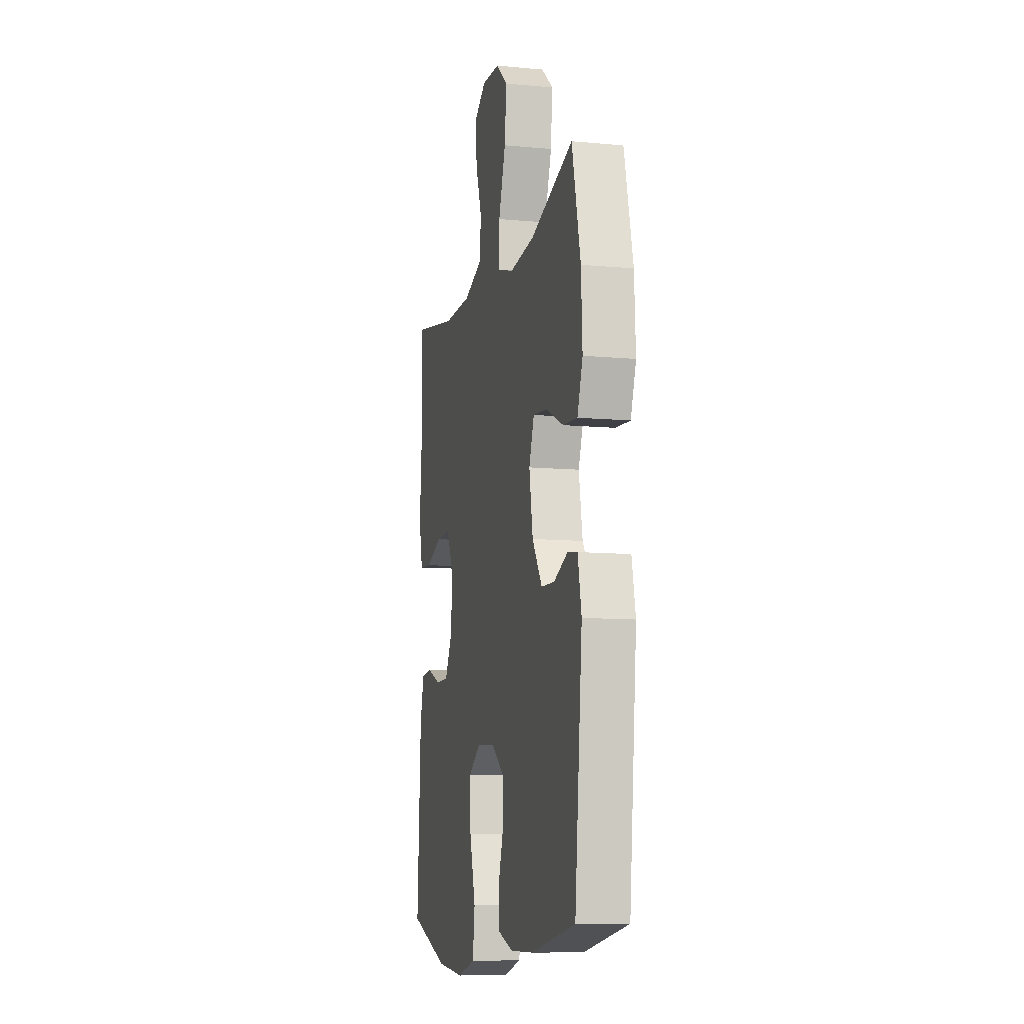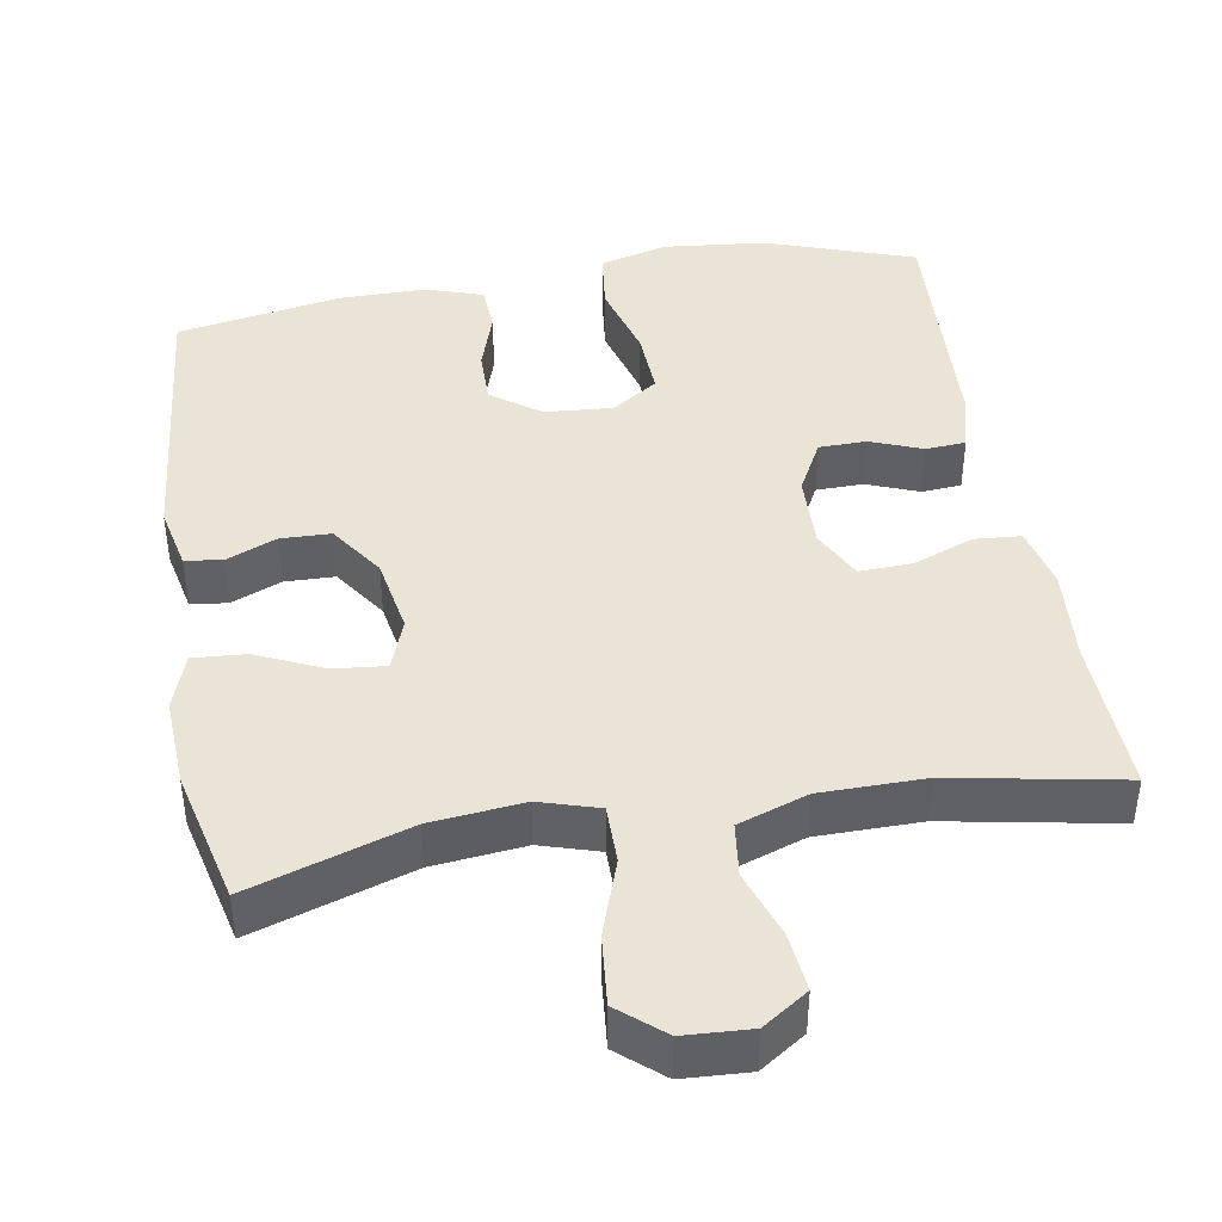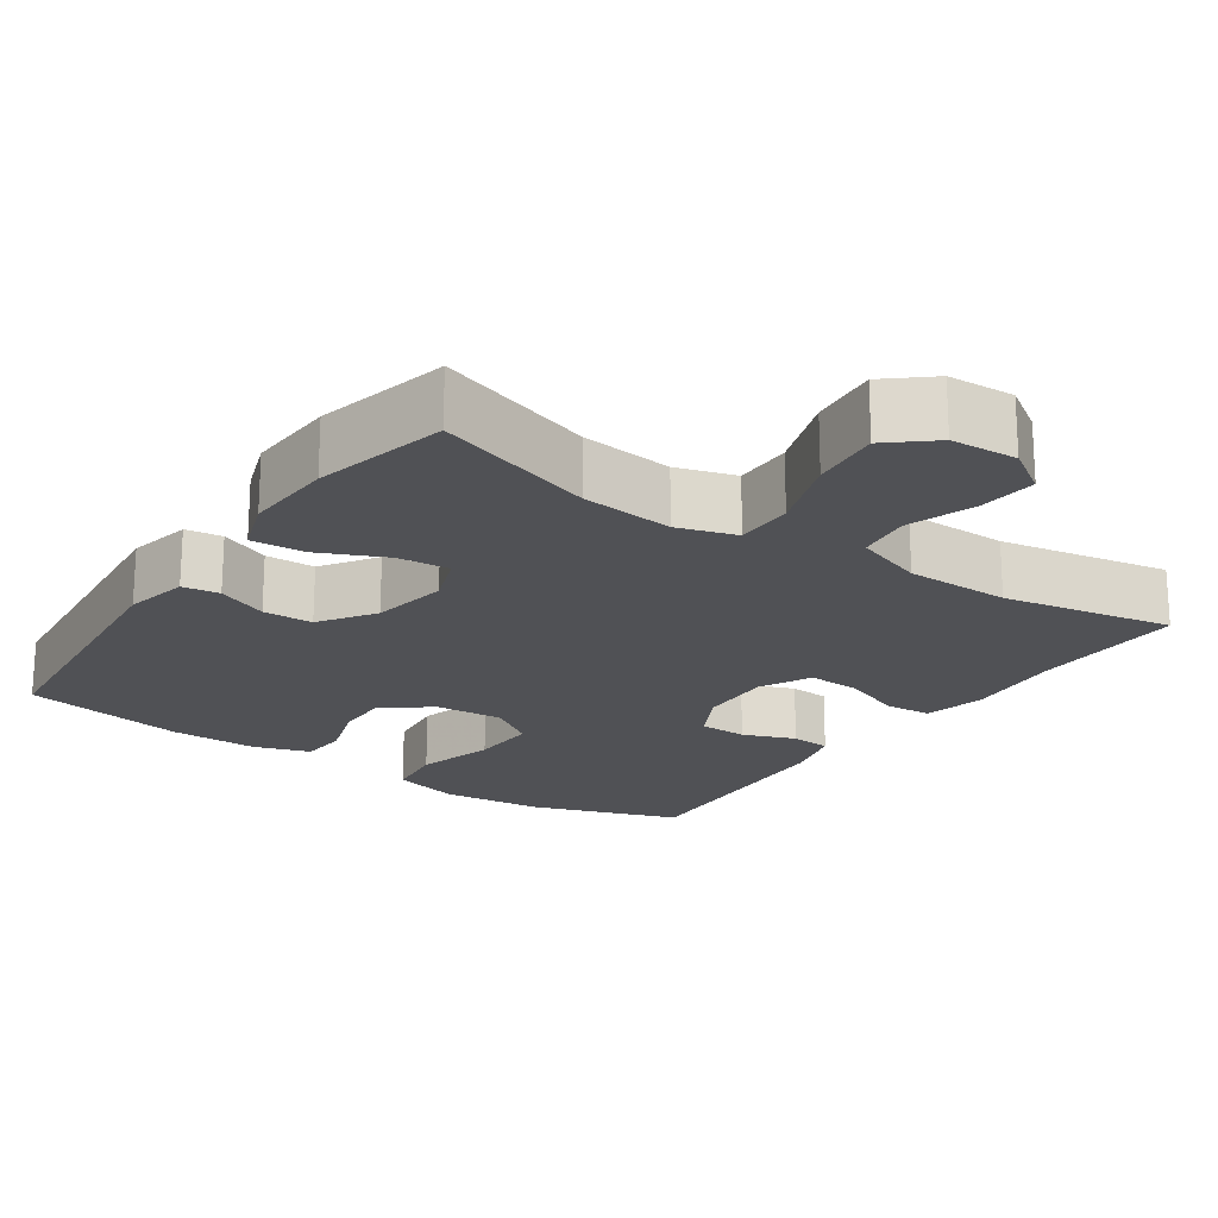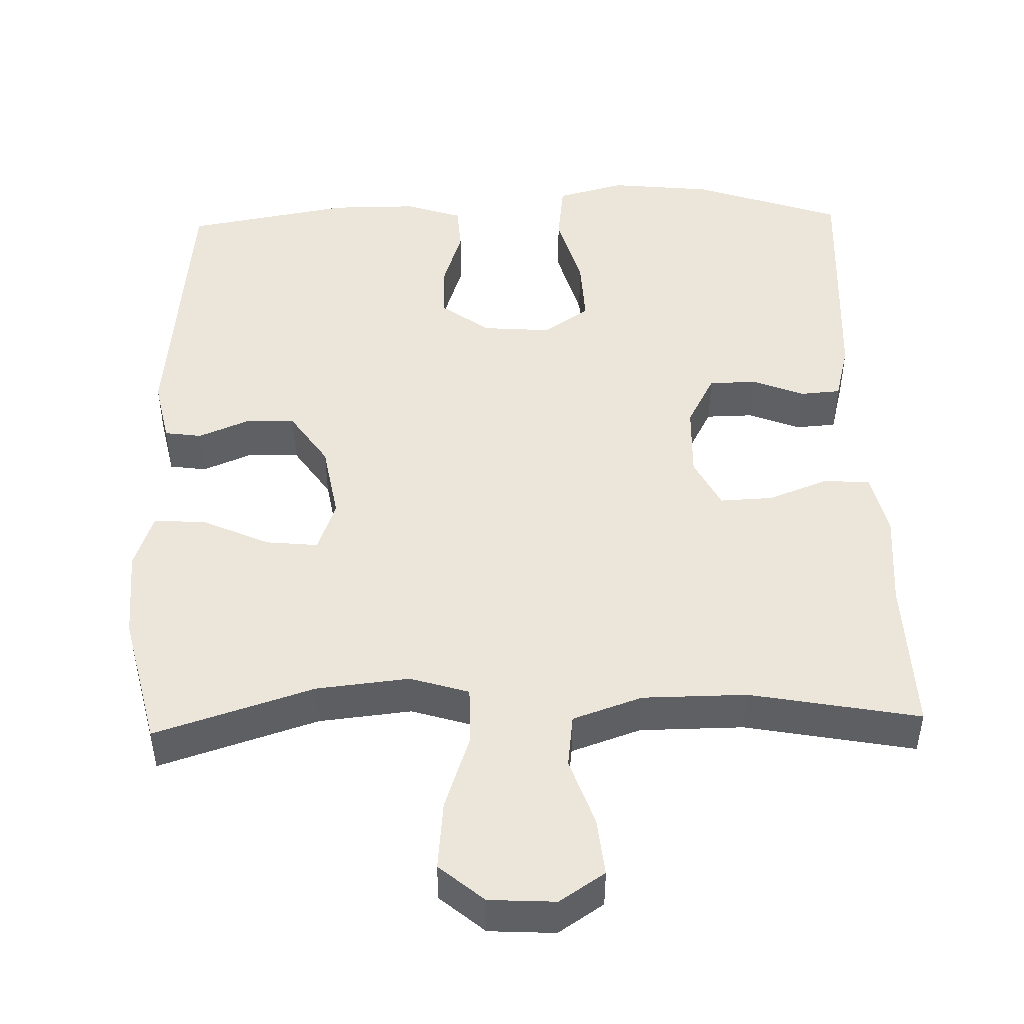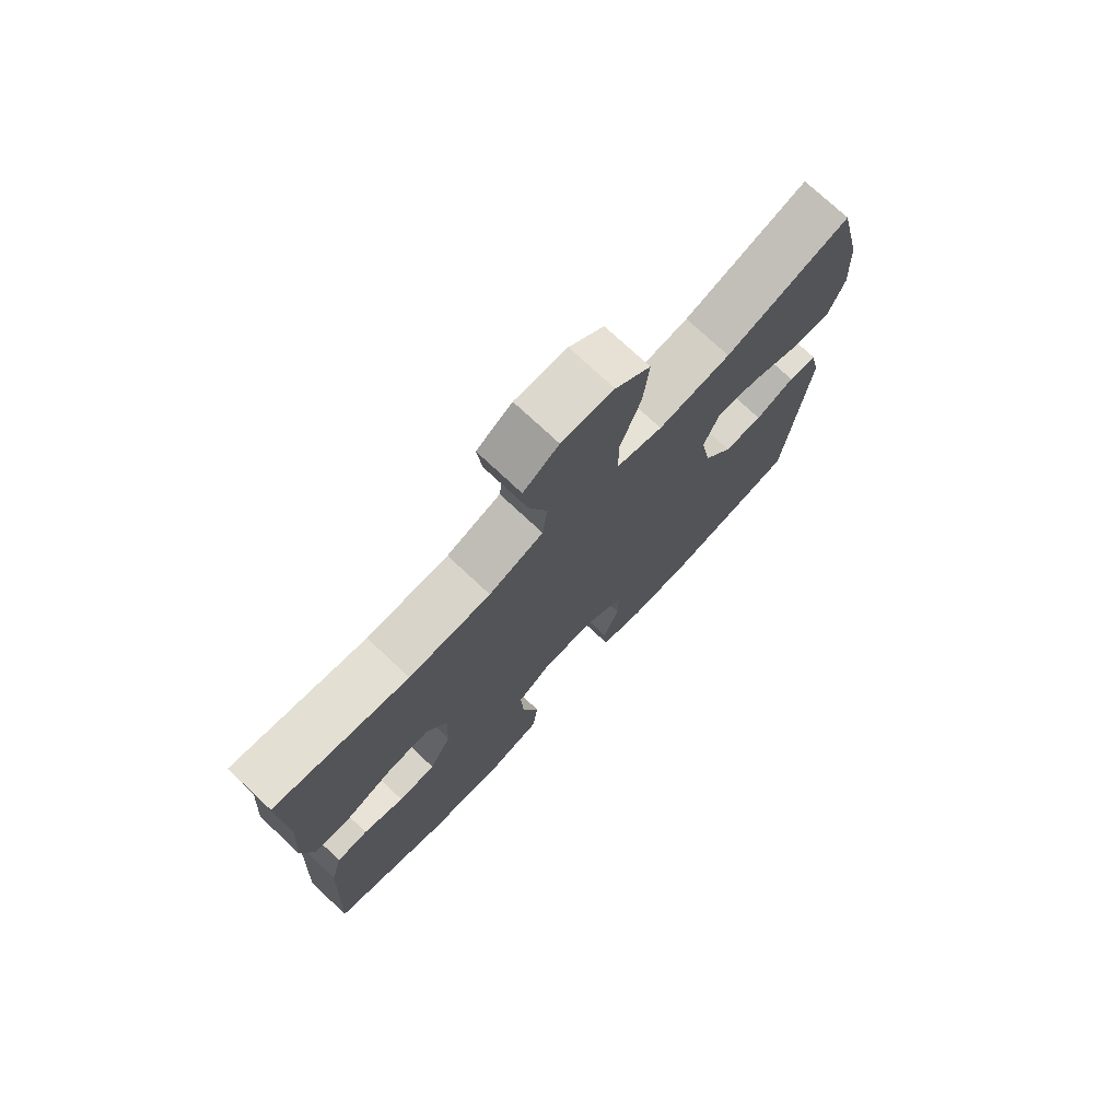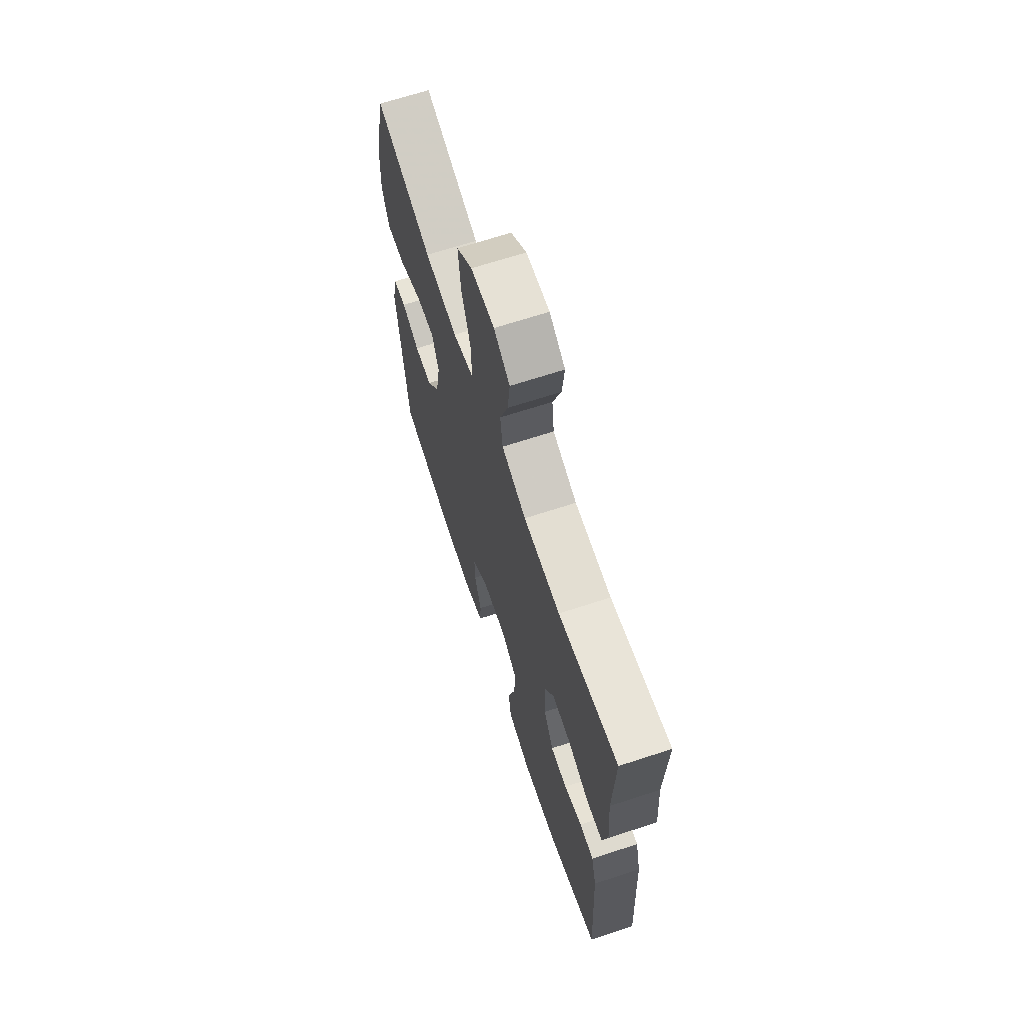
<metadata>
{"format":"obj","ext":"obj","renderer":"f3d","projection":"perspective","resolution":1024,"background":"white","views":[{"elev":-9.9,"azim":-103.5,"up":"+Z"},{"elev":42.6,"azim":-9.7,"up":"+Y"},{"elev":-20.2,"azim":-34.5,"up":"+Y"},{"elev":47.5,"azim":-1.6,"up":"+Y"},{"elev":75.0,"azim":133.1,"up":"+Z"},{"elev":67.2,"azim":71.8,"up":"+Z"}]}
</metadata>
<code>
v -0.5 0.07 -0.5
v -0.537 0.07 -0.128
v -0.519 0.07 -0.043
v -0.47 0.07 -0.036
v -0.403 0.07 -0.064
v -0.337 0.07 -0.062
v -0.288 0.07 0.01
v -0.27 0.07 0.112
v -0.295 0.07 0.18
v -0.364 0.07 0.173
v -0.452 0.07 0.133
v -0.522 0.07 0.128
v -0.548 0.07 0.202
v -0.542 0.07 0.322
v -0.5 0.07 0.5
v -0.289 0.07 0.432
v -0.166 0.07 0.419
v -0.088 0.07 0.443
v -0.088 0.07 0.52
v -0.123 0.07 0.622
v -0.132 0.07 0.714
v -0.073 0.07 0.764
v 0.015 0.07 0.769
v 0.075 0.07 0.729
v 0.067 0.07 0.652
v 0.036 0.07 0.562
v 0.045 0.07 0.491
v 0.137 0.07 0.459
v 0.275 0.07 0.458
v 0.5 0.07 0.5
v 0.493 0.07 0.293
v 0.503 0.07 0.166
v 0.484 0.07 0.083
v 0.423 0.07 0.078
v 0.342 0.07 0.109
v 0.272 0.07 0.112
v 0.238 0.07 0.045
v 0.241 0.07 -0.054
v 0.278 0.07 -0.124
v 0.341 0.07 -0.125
v 0.41 0.07 -0.098
v 0.463 0.07 -0.102
v 0.483 0.07 -0.179
v 0.5 0.07 -0.5
v 0.303 0.07 -0.568
v 0.167 0.07 -0.582
v 0.077 0.07 -0.558
v 0.067 0.07 -0.478
v 0.096 0.07 -0.374
v 0.1 0.07 -0.286
v 0.039 0.07 -0.245
v -0.051 0.07 -0.252
v -0.115 0.07 -0.299
v -0.114 0.07 -0.372
v -0.088 0.07 -0.452
v -0.092 0.07 -0.514
v -0.167 0.07 -0.539
v -0.282 0.07 -0.539
v -0.5 0 -0.5
v -0.537 0 -0.128
v -0.519 0 -0.043
v -0.47 0 -0.036
v -0.403 0 -0.064
v -0.337 0 -0.062
v -0.288 0 0.01
v -0.27 0 0.112
v -0.295 0 0.18
v -0.364 0 0.173
v -0.452 0 0.133
v -0.522 0 0.128
v -0.548 0 0.202
v -0.542 0 0.322
v -0.5 0 0.5
v -0.289 0 0.432
v -0.166 0 0.419
v -0.088 0 0.443
v -0.088 0 0.52
v -0.123 0 0.622
v -0.132 0 0.714
v -0.073 0 0.764
v 0.015 0 0.769
v 0.075 0 0.729
v 0.067 0 0.652
v 0.036 0 0.562
v 0.045 0 0.491
v 0.137 0 0.459
v 0.275 0 0.458
v 0.5 0 0.5
v 0.493 0 0.293
v 0.503 0 0.166
v 0.484 0 0.083
v 0.423 0 0.078
v 0.342 0 0.109
v 0.272 0 0.112
v 0.238 0 0.045
v 0.241 0 -0.054
v 0.278 0 -0.124
v 0.341 0 -0.125
v 0.41 0 -0.098
v 0.463 0 -0.102
v 0.483 0 -0.179
v 0.5 0 -0.5
v 0.303 0 -0.568
v 0.167 0 -0.582
v 0.077 0 -0.558
v 0.067 0 -0.478
v 0.096 0 -0.374
v 0.1 0 -0.286
v 0.039 0 -0.245
v -0.051 0 -0.252
v -0.115 0 -0.299
v -0.114 0 -0.372
v -0.088 0 -0.452
v -0.092 0 -0.514
v -0.167 0 -0.539
v -0.282 0 -0.539
f 3 4 5
f 2 3 5
f 1 2 5
f 58 1 5
f 57 58 5
f 56 57 5
f 55 56 5
f 54 55 5
f 53 54 5 6
f 52 53 6 7
f 51 52 7 8
f 50 51 8 9
f 47 48 49
f 46 47 49
f 45 46 49
f 44 45 49
f 43 44 49
f 42 43 49
f 41 42 49
f 40 41 49
f 39 40 49 50
f 38 39 50 9
f 33 34 35
f 32 33 35
f 31 32 35
f 31 35 36
f 30 31 36
f 29 30 36
f 28 29 36 37
f 24 25 26
f 23 24 26
f 22 23 26
f 21 22 26
f 20 21 26
f 19 20 26
f 18 19 26 27
f 14 15 16
f 13 14 16
f 12 13 16
f 11 12 16
f 10 11 16
f 9 10 16 17
f 37 38 9
f 28 37 9
f 27 28 9
f 18 27 9
f 9 17 18
f 63 62 61
f 63 61 60
f 63 60 59
f 63 59 116
f 63 116 115
f 63 115 114
f 63 114 113
f 63 113 112
f 64 63 112 111
f 65 64 111 110
f 66 65 110 109
f 67 66 109 108
f 107 106 105
f 107 105 104
f 107 104 103
f 107 103 102
f 107 102 101
f 107 101 100
f 107 100 99
f 107 99 98
f 108 107 98 97
f 67 108 97 96
f 93 92 91
f 93 91 90
f 93 90 89
f 94 93 89
f 94 89 88
f 94 88 87
f 95 94 87 86
f 84 83 82
f 84 82 81
f 84 81 80
f 84 80 79
f 84 79 78
f 84 78 77
f 85 84 77 76
f 74 73 72
f 74 72 71
f 74 71 70
f 74 70 69
f 74 69 68
f 75 74 68 67
f 67 96 95
f 67 95 86
f 67 86 85
f 67 85 76
f 76 75 67
f 1 59 60 2
f 2 60 61 3
f 3 61 62 4
f 4 62 63 5
f 5 63 64 6
f 6 64 65 7
f 7 65 66 8
f 8 66 67 9
f 9 67 68 10
f 10 68 69 11
f 11 69 70 12
f 12 70 71 13
f 13 71 72 14
f 14 72 73 15
f 15 73 74 16
f 16 74 75 17
f 17 75 76 18
f 18 76 77 19
f 19 77 78 20
f 20 78 79 21
f 21 79 80 22
f 22 80 81 23
f 23 81 82 24
f 24 82 83 25
f 25 83 84 26
f 26 84 85 27
f 27 85 86 28
f 28 86 87 29
f 29 87 88 30
f 30 88 89 31
f 31 89 90 32
f 32 90 91 33
f 33 91 92 34
f 34 92 93 35
f 35 93 94 36
f 36 94 95 37
f 37 95 96 38
f 38 96 97 39
f 39 97 98 40
f 40 98 99 41
f 41 99 100 42
f 42 100 101 43
f 43 101 102 44
f 44 102 103 45
f 45 103 104 46
f 46 104 105 47
f 47 105 106 48
f 48 106 107 49
f 49 107 108 50
f 50 108 109 51
f 51 109 110 52
f 52 110 111 53
f 53 111 112 54
f 54 112 113 55
f 55 113 114 56
f 56 114 115 57
f 57 115 116 58
f 58 116 59 1

</code>
